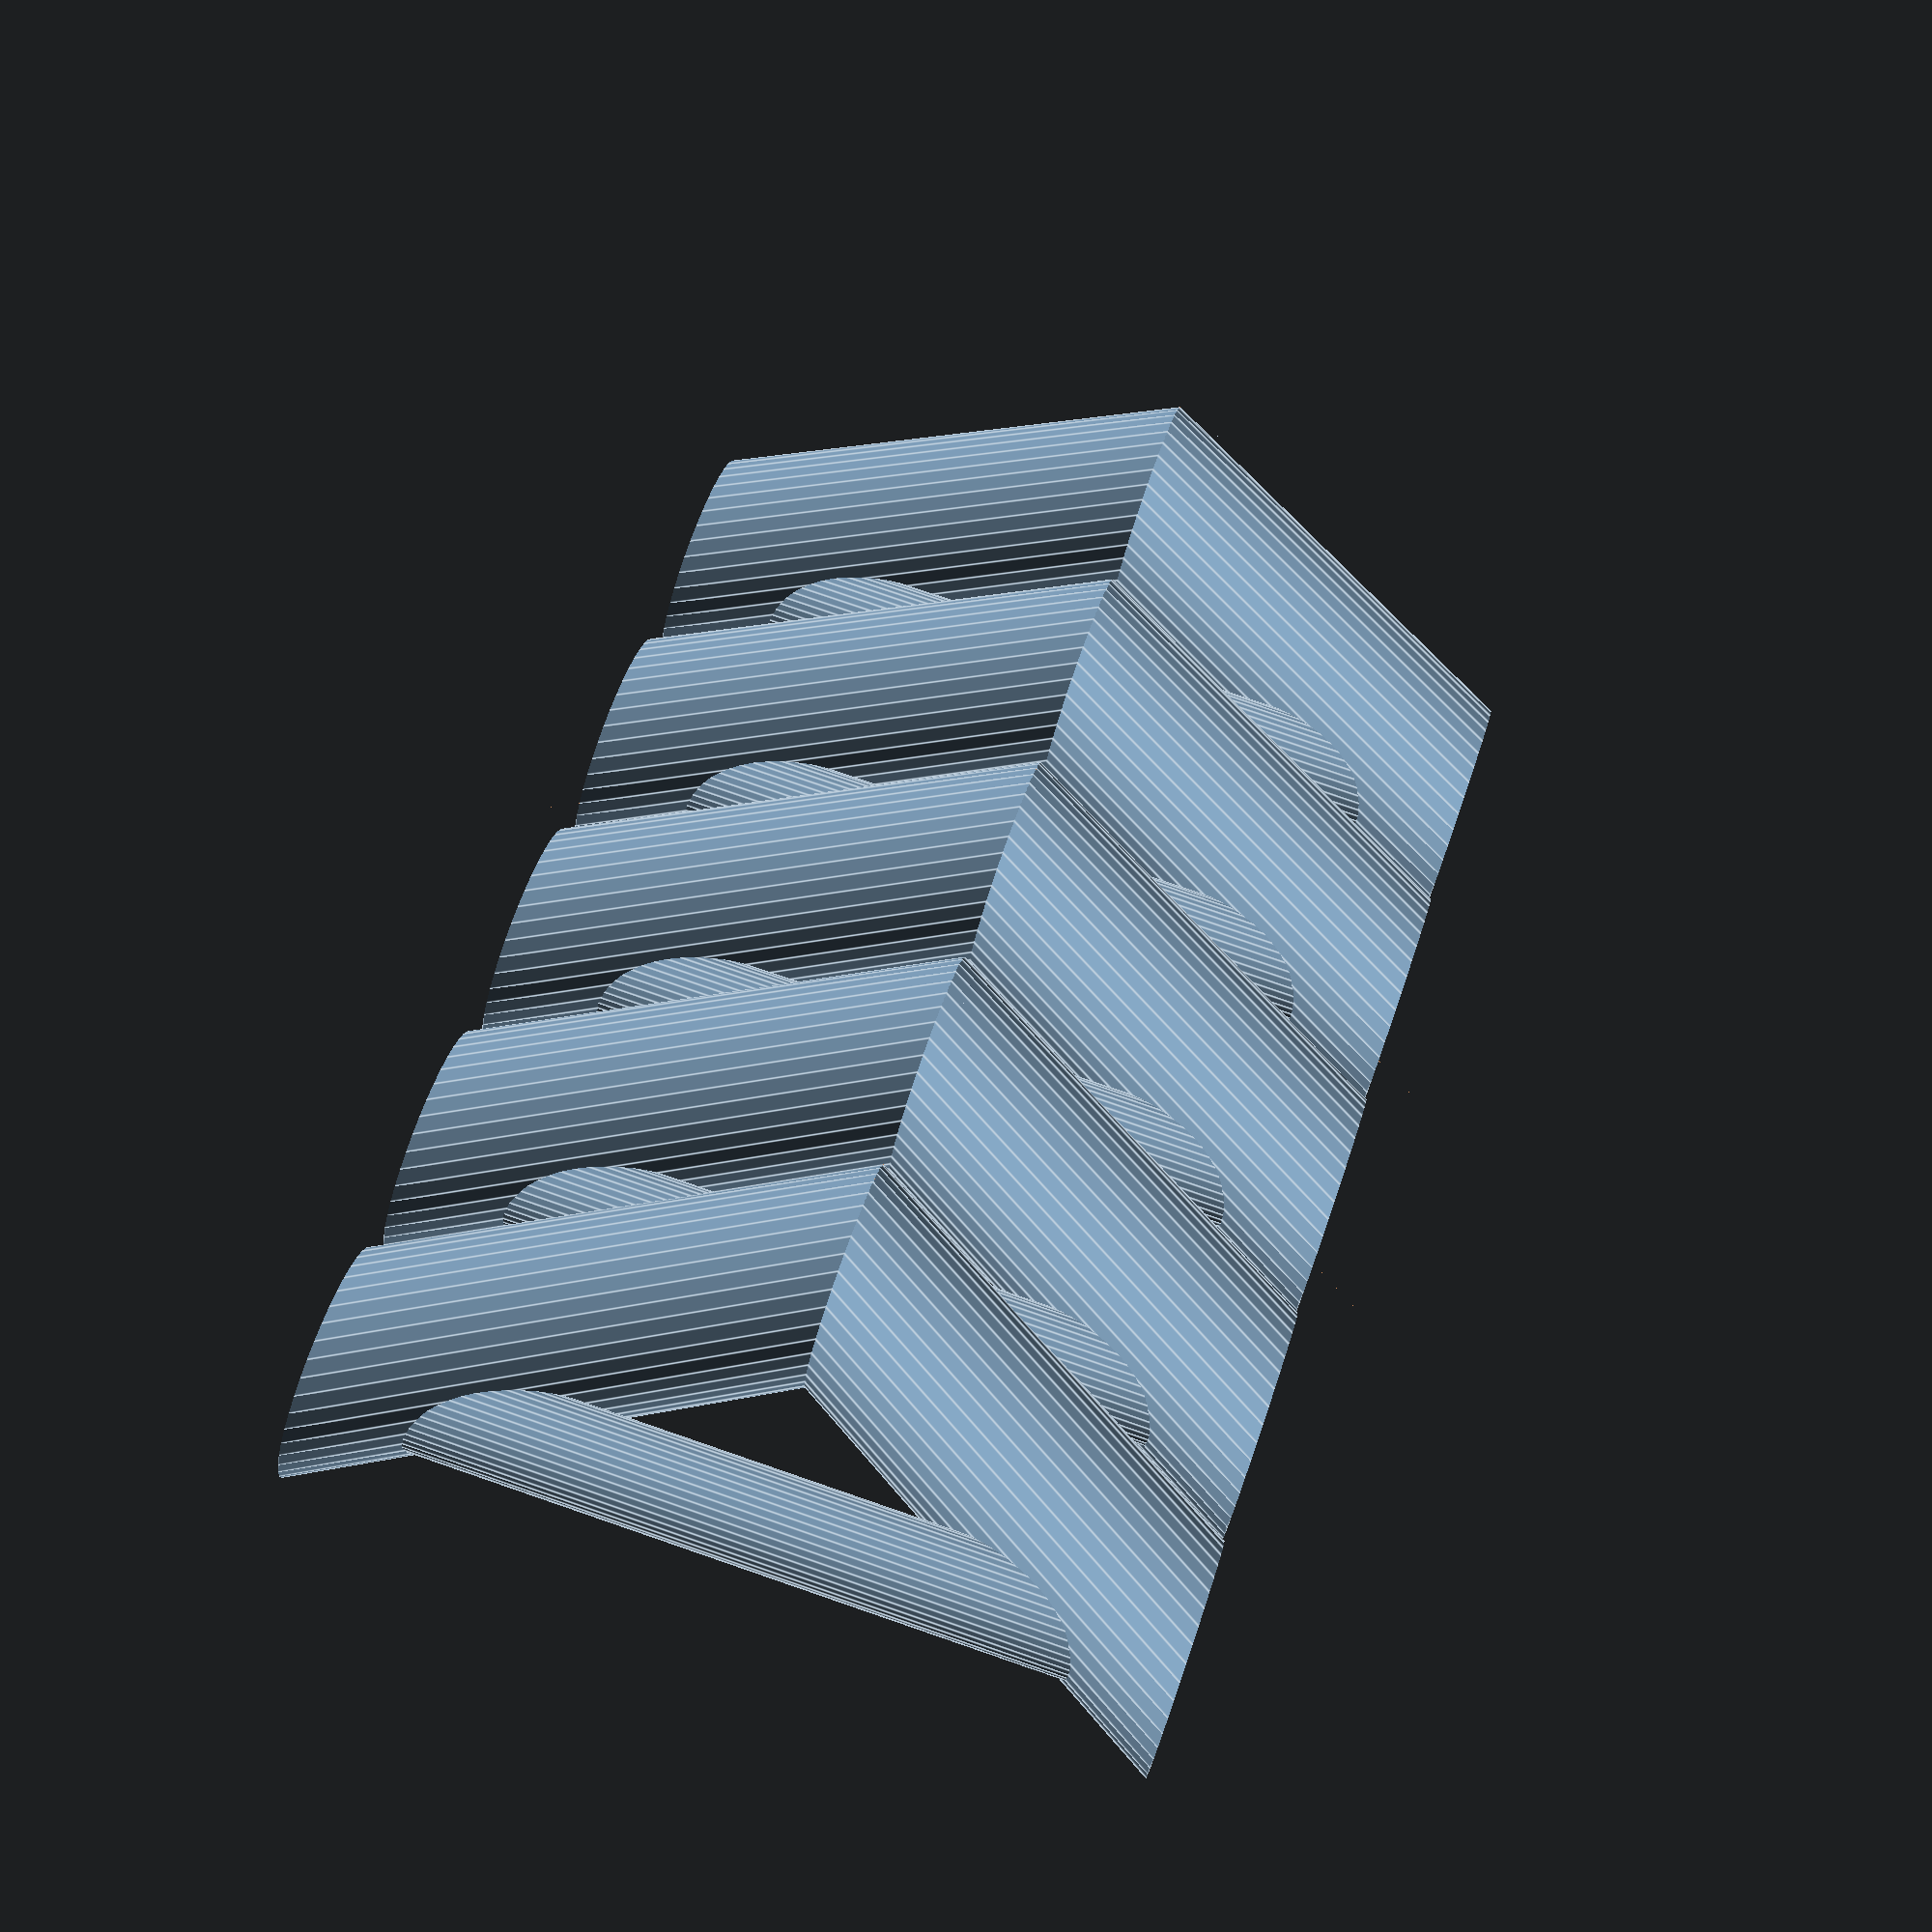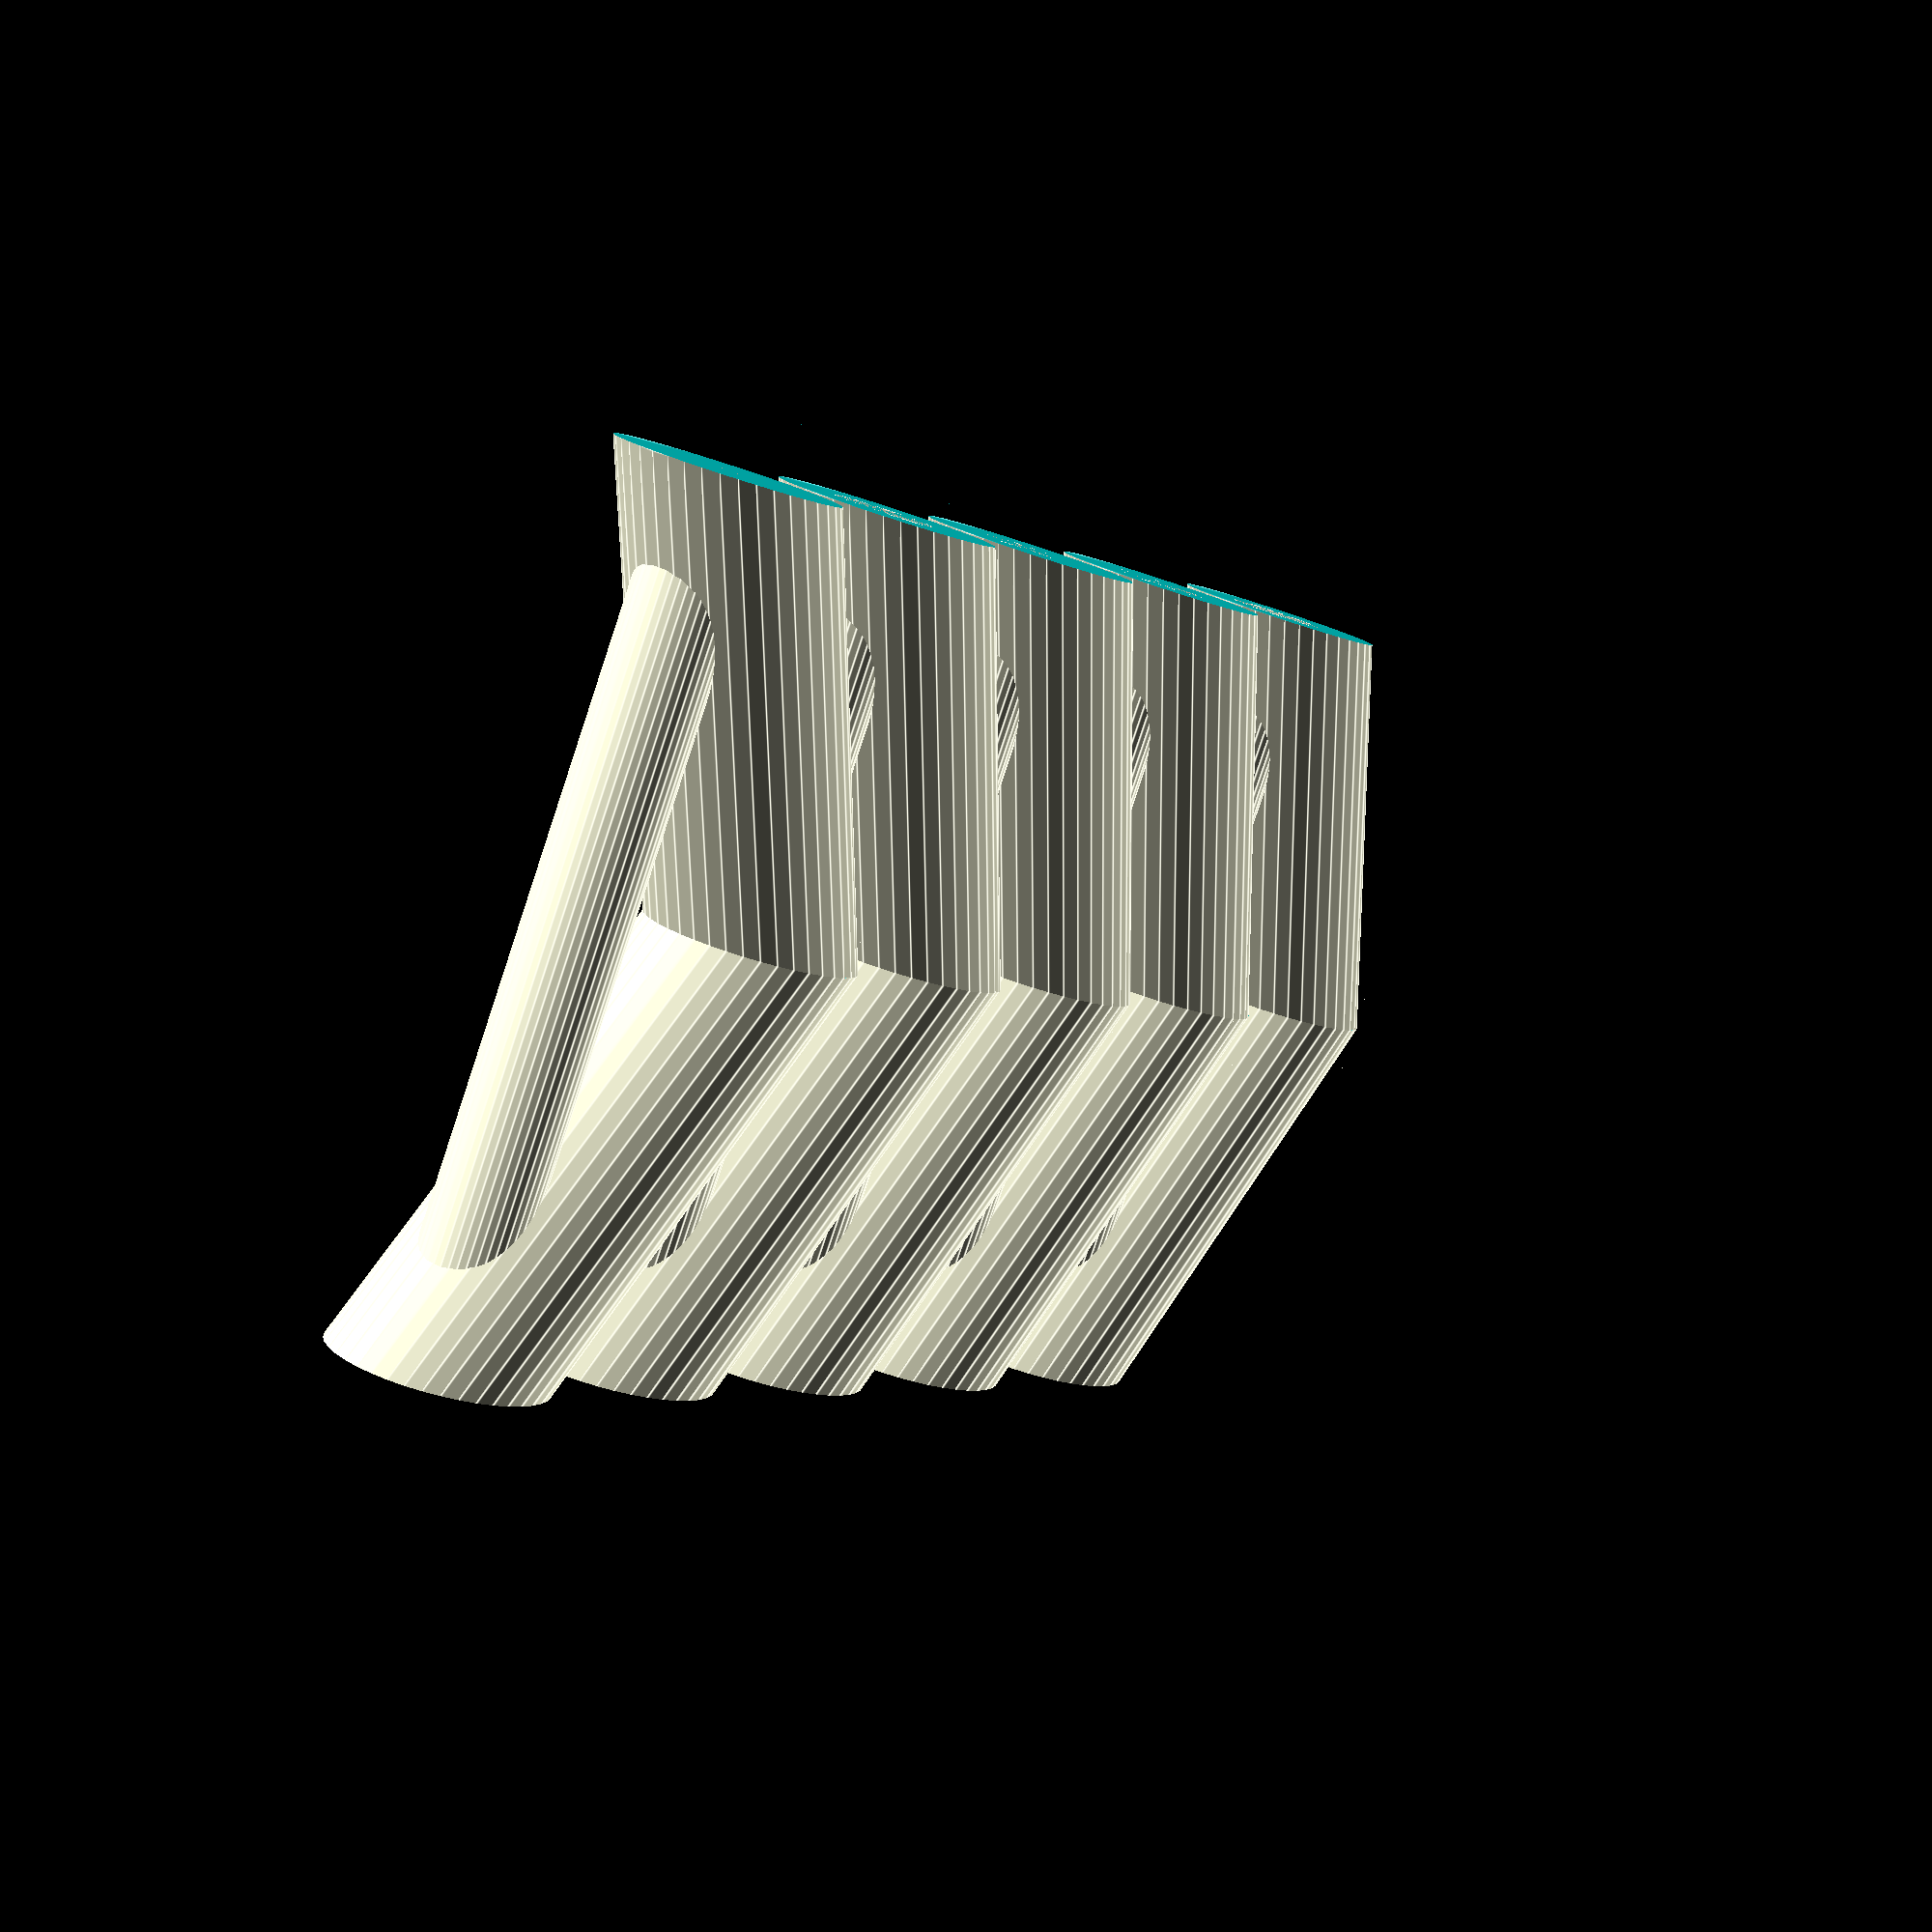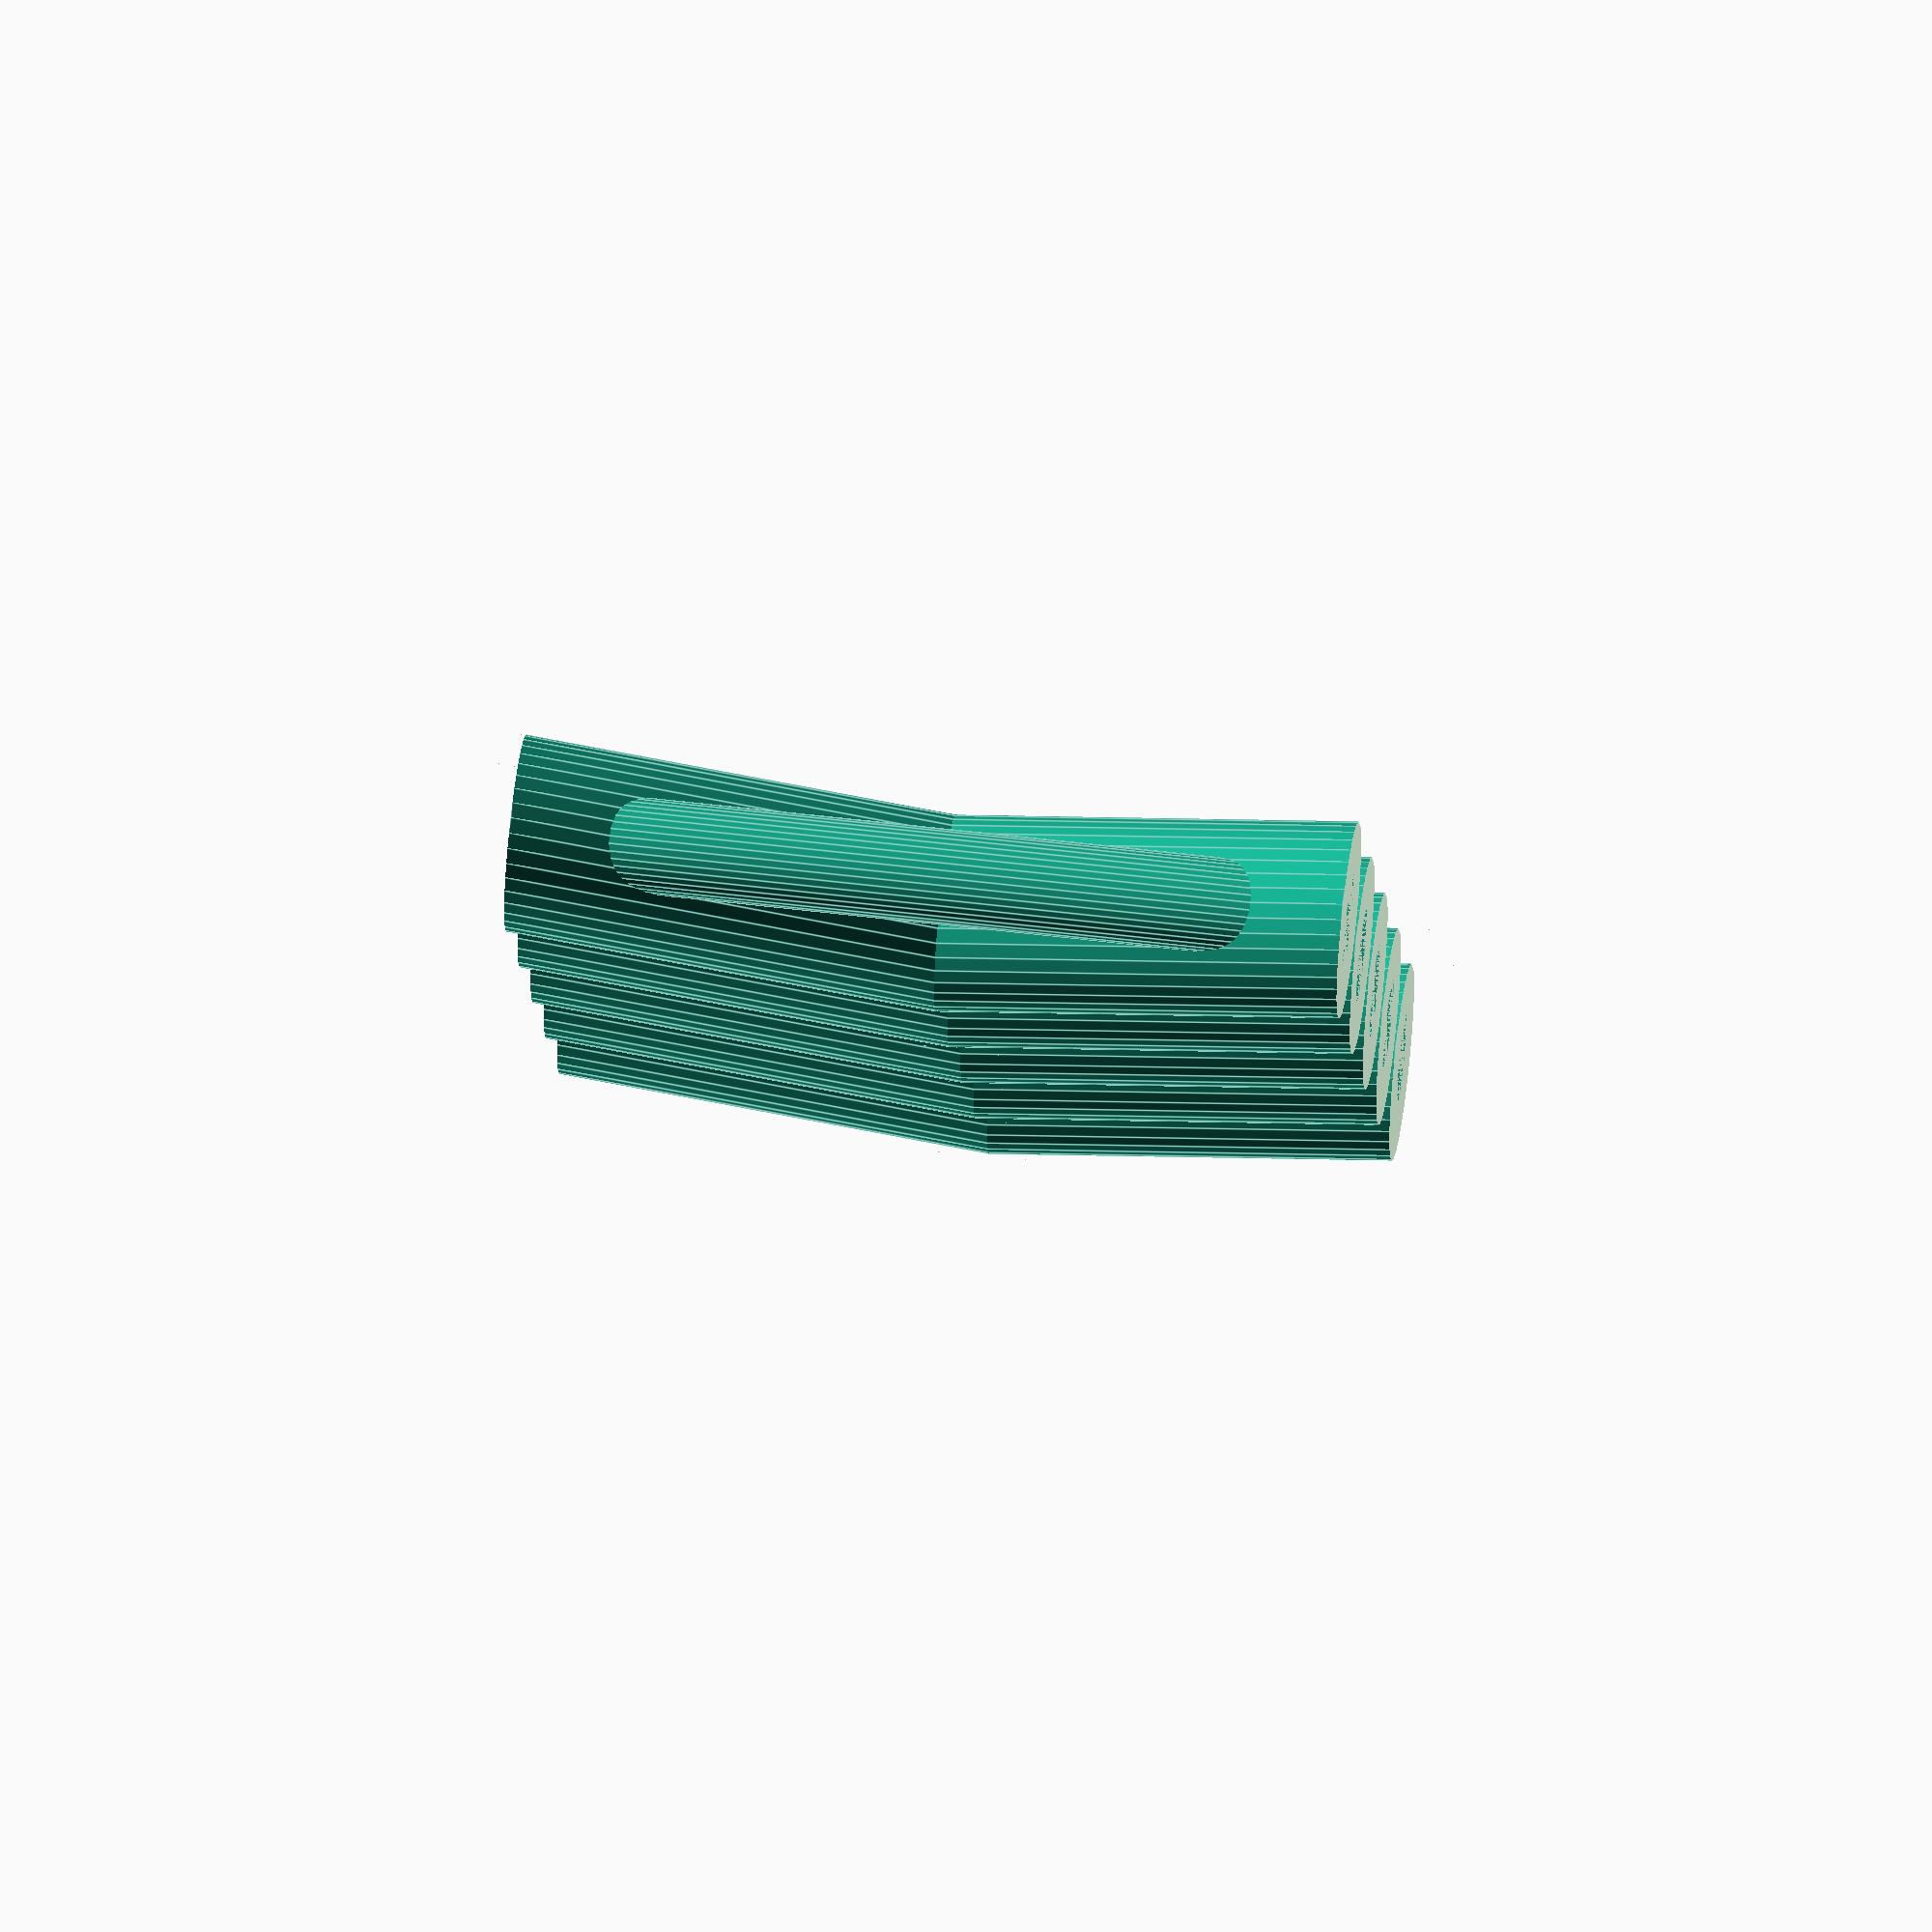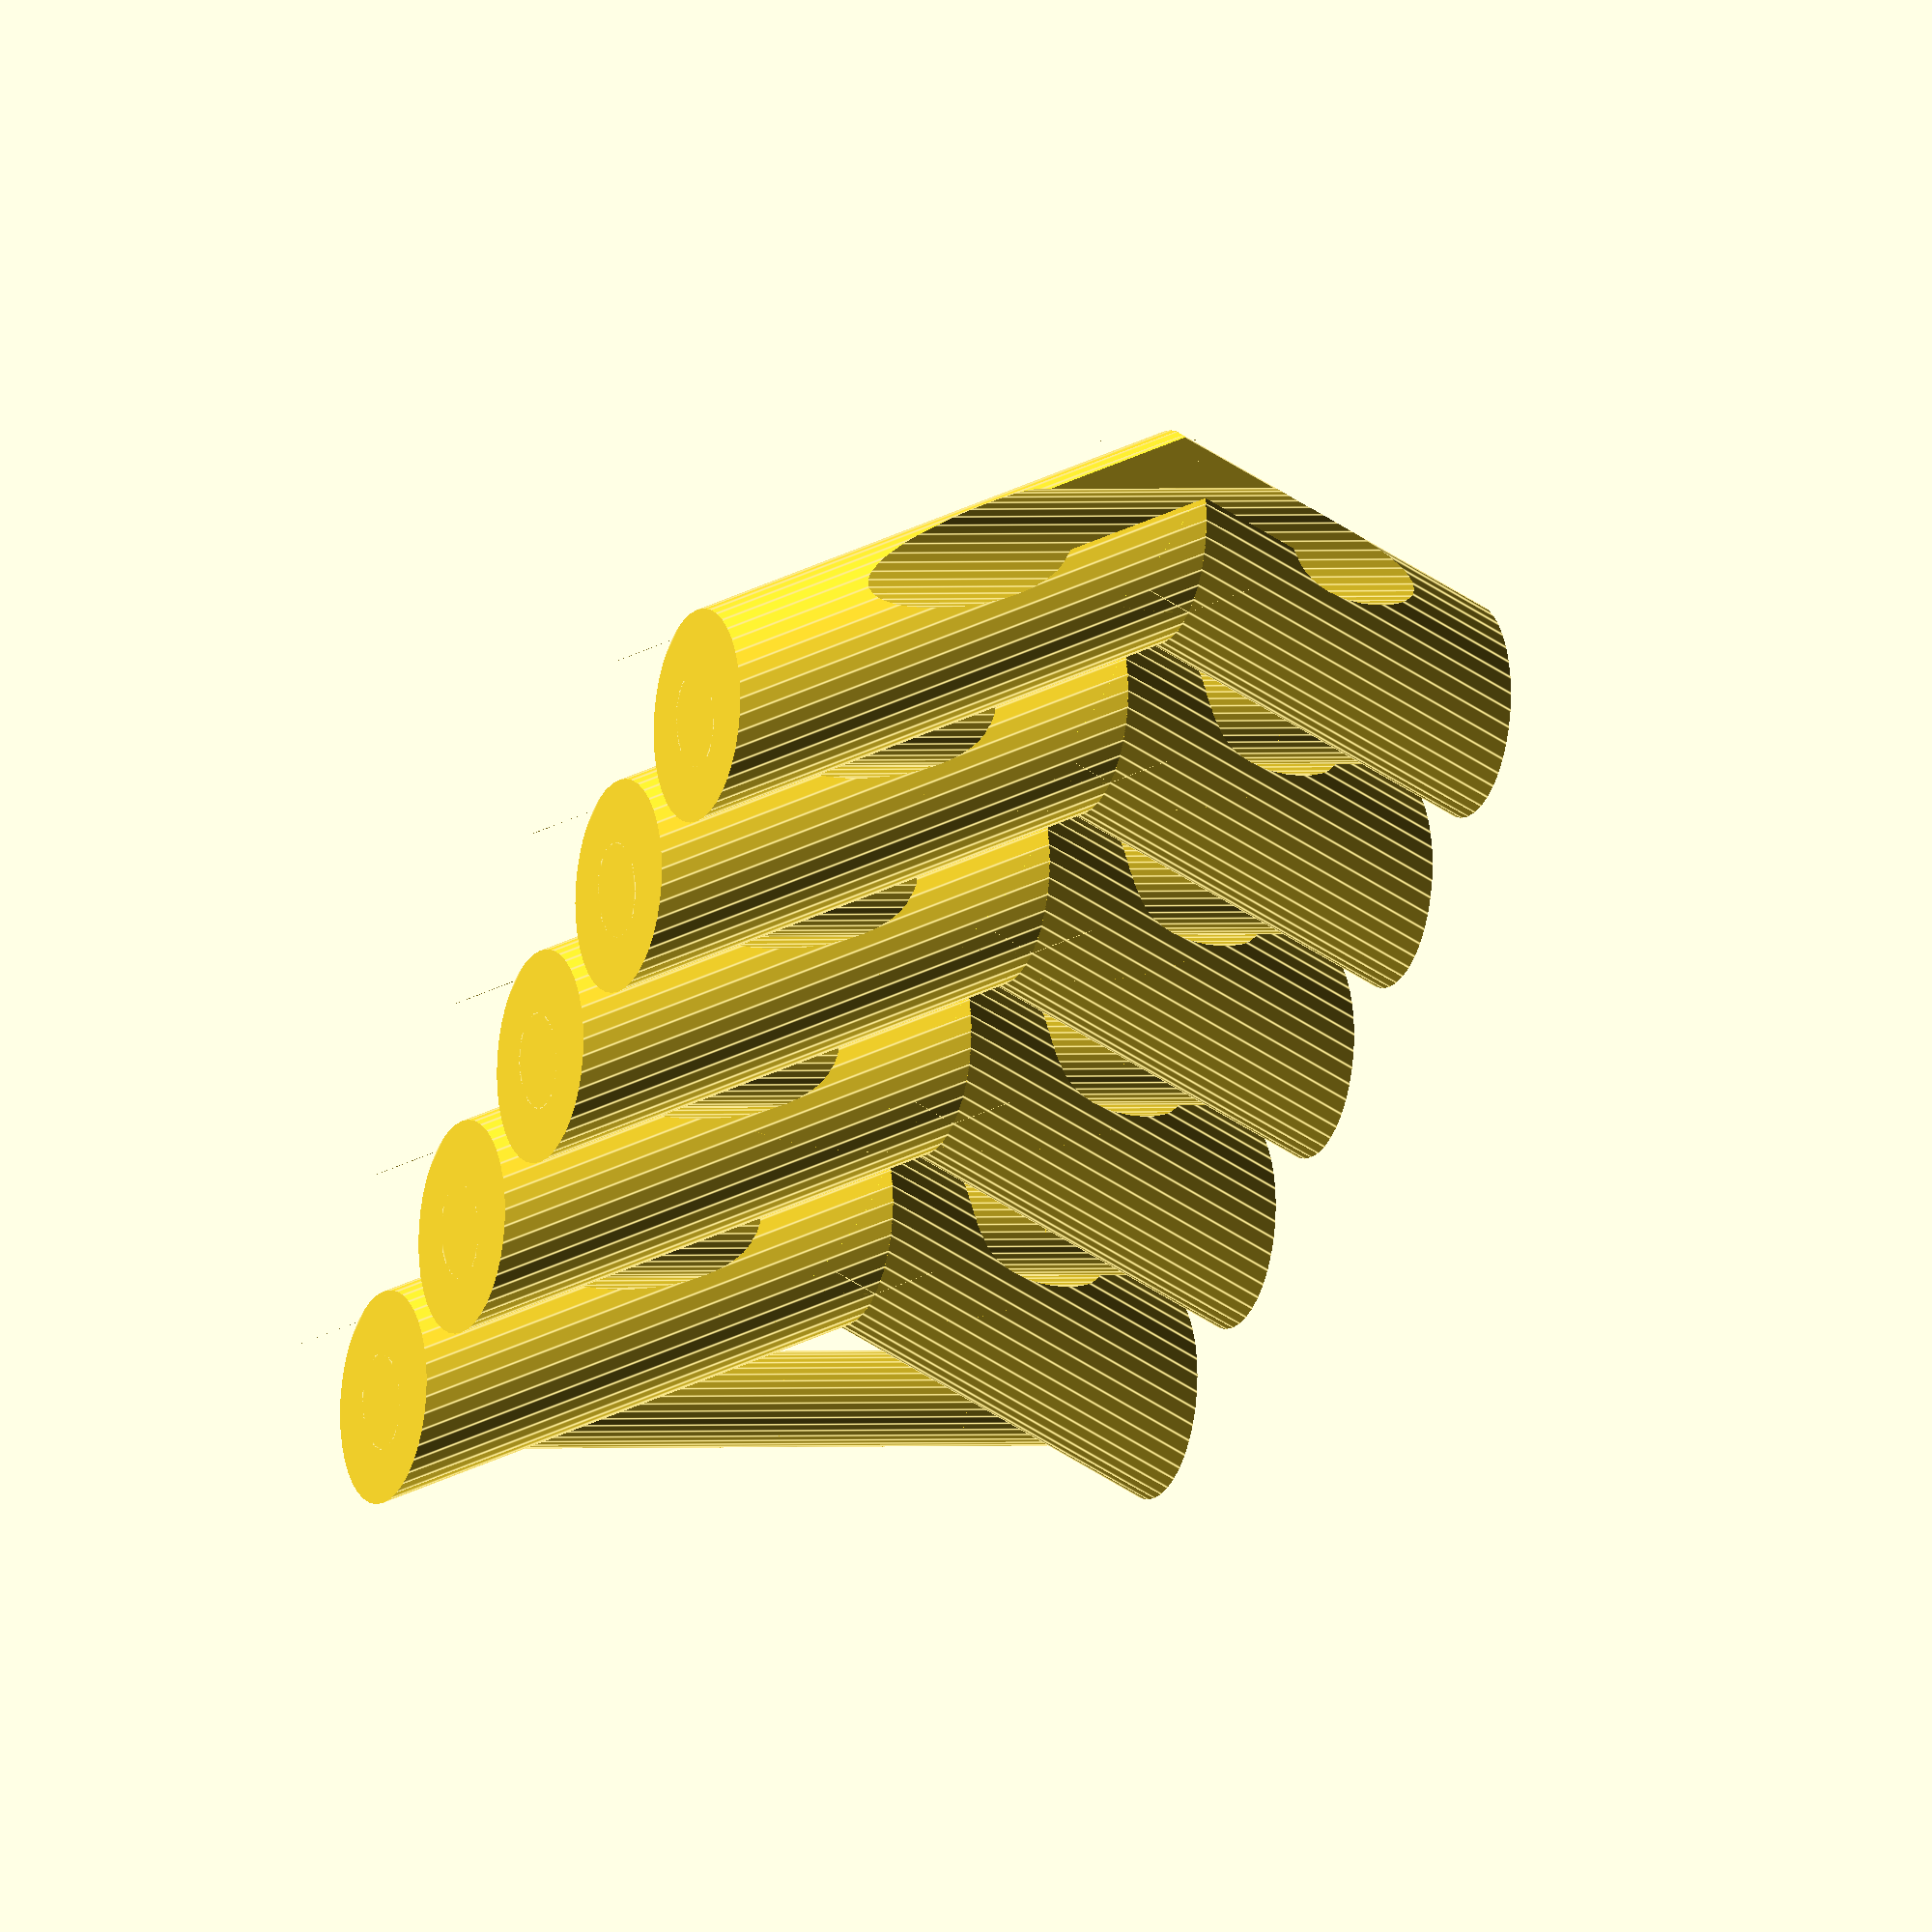
<openscad>
$fn=40;

//thickness of each link
th =7;

//height of link
//h = 20;

//length of link
l = 20;

//angle
a = 33;


//vertical height
vh = h*sin(a);

//horiz height
hh = h*cos(a);

//fastener rod radius
frr = 1.71;
//give for the hole
give = .4;

//fastener rod distance
frd = 1;


//number of links
num = 5;


el = th*sqrt(1+tan(a)*tan(a))+frd+.3;
echo(l);

pi = 3.1415;


snap = .6;


module half()
{

difference()
{
translate([0,0,0])
rotate([0,a,0])
cylinder(r=th/2, h=l+th*tan(a)/2);

translate([0,-th/2,l*cos(a)])
cube([th*3,th,th]);


translate([-th/2,-th/2,-th*sin(a)/2])
cube([th*3,th*3,th*sin(a)]);

}

/*
difference()
{
translate([l*sin(a),0,(l)*cos(a)-th*tan(a)/2])
rotate([0,-a,0])
cylinder(r=th/2, h=l+th*tan(a)/2);


translate([0,-2.5,l*cos(a)-5])
cube([15,5,5]);
}
*/

}

module link()
{

//fastener rod
translate([frd,0,0])
cylinder(r=frr, h=2*(l*cos(a)-th*sin(a)/2));


difference()
{
translate([0,0,-th*sin(a)/2])
{
half();
translate([0,0,l*cos(a)*2-.01])
mirror([0,0,1])
rotate([0,0,0])
half();
}


//hole for fastener rod
translate([th*sqrt(1+tan(a)*tan(a))+frd*2,0,0])

cylinder(r=frr+give, h=2*(l*cos(a)-th*sin(a)/2));
}
}


module last_link()
{
difference()
{
link();
translate([th*sqrt(1+tan(a)*tan(a))+frd*2+frd*3-frr,-frr+snap/2,0])
//cylinder(r=frr-snap,h=200);
cube([frr*2,frr*2-snap,200]);
}
}




//regular in a row etc
module links(rows=1, cols=num)
{
//translate([0,j*el,0])
for(i=[0:cols-2])
{


translate([i*(th*sqrt(1+tan(a)*tan(a))+frd),0,0])
link();



}

//add the end link:
translate([(num-1)*(th*sqrt(1+tan(a)*tan(a))+frd),0,0])
last_link();
}

links(rows=2);




/*
//test with a circle!
//naaaw, too much work..
rad = el*num/(2*pi);
ang = atan2(el,rad);
for(i=[0:num+1])
{
//translate([i*(th*sqrt(1+tan(a)*tan(a))+frd),0,0])
translate([rad*cos(i*ang), rad*sin(i*ang)])
rotate([0,0,i*ang+90+rad/2])
link();

}
*/



</openscad>
<views>
elev=281.8 azim=24.9 roll=289.0 proj=p view=edges
elev=82.4 azim=237.4 roll=161.6 proj=p view=edges
elev=121.9 azim=294.3 roll=83.0 proj=o view=edges
elev=359.2 azim=221.0 roll=246.8 proj=o view=edges
</views>
